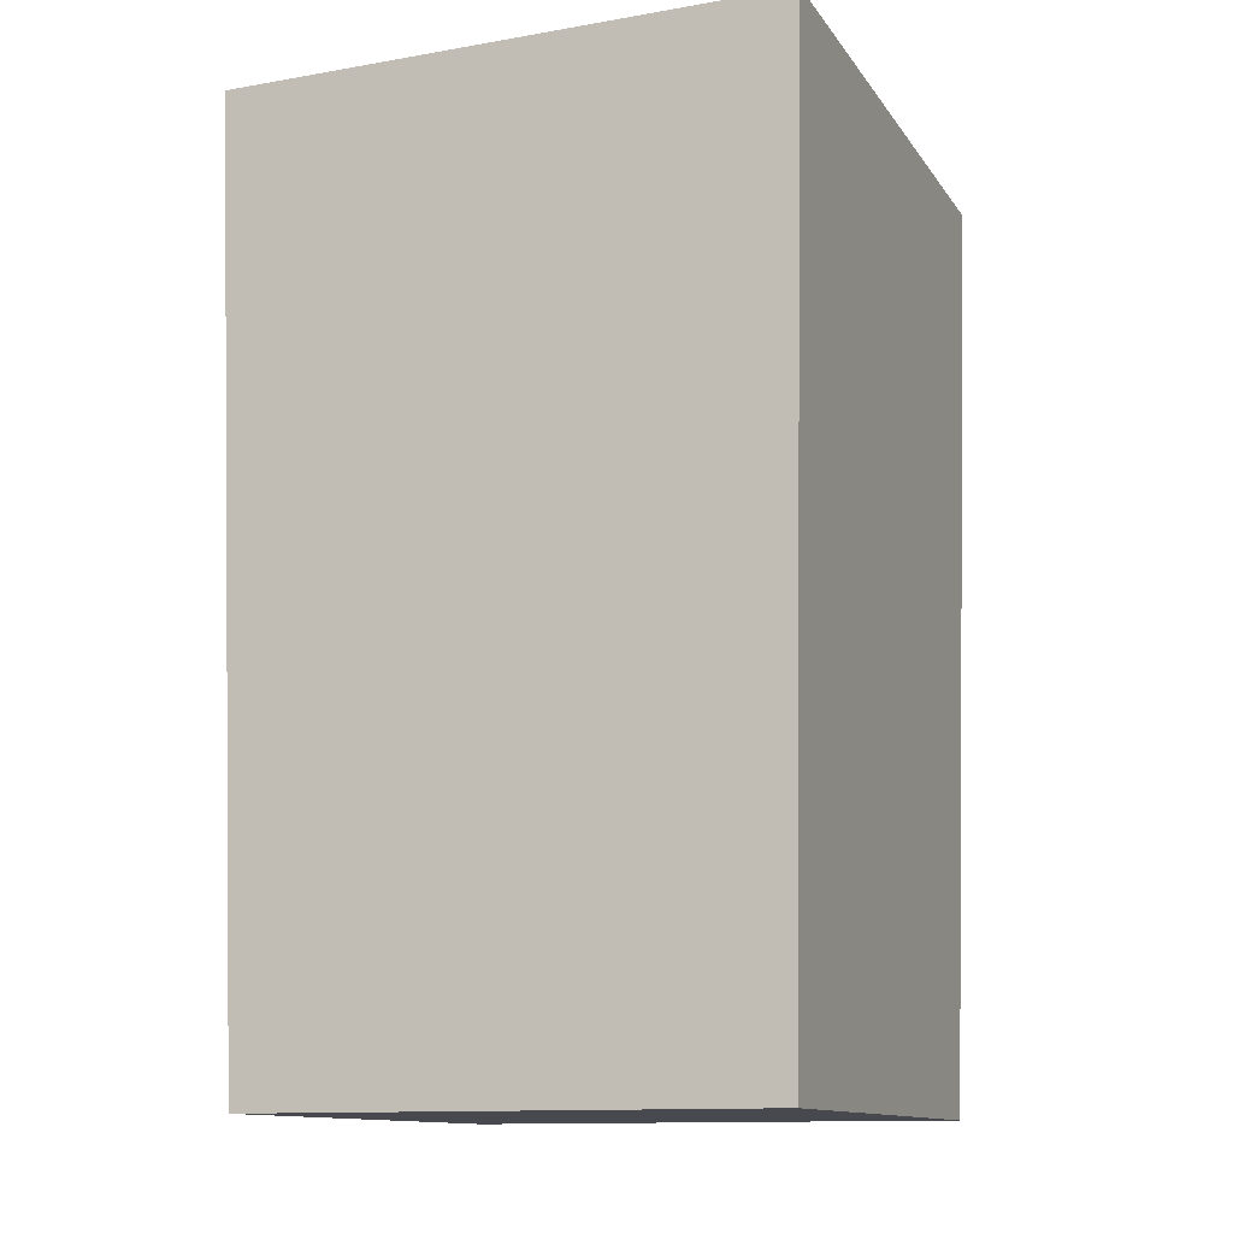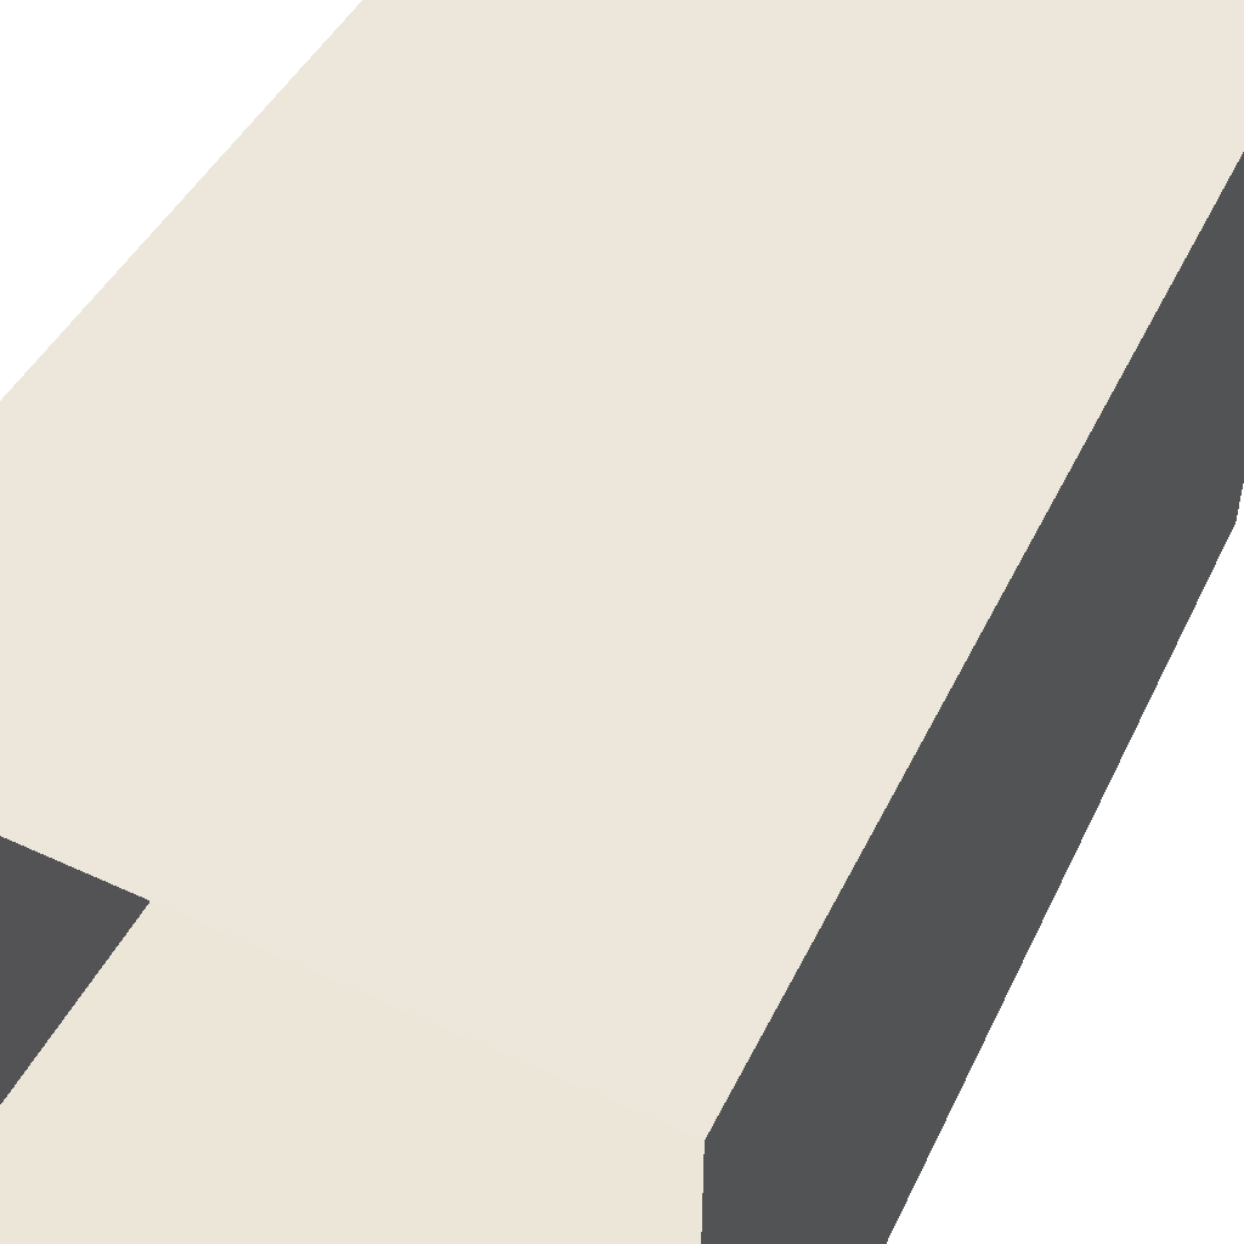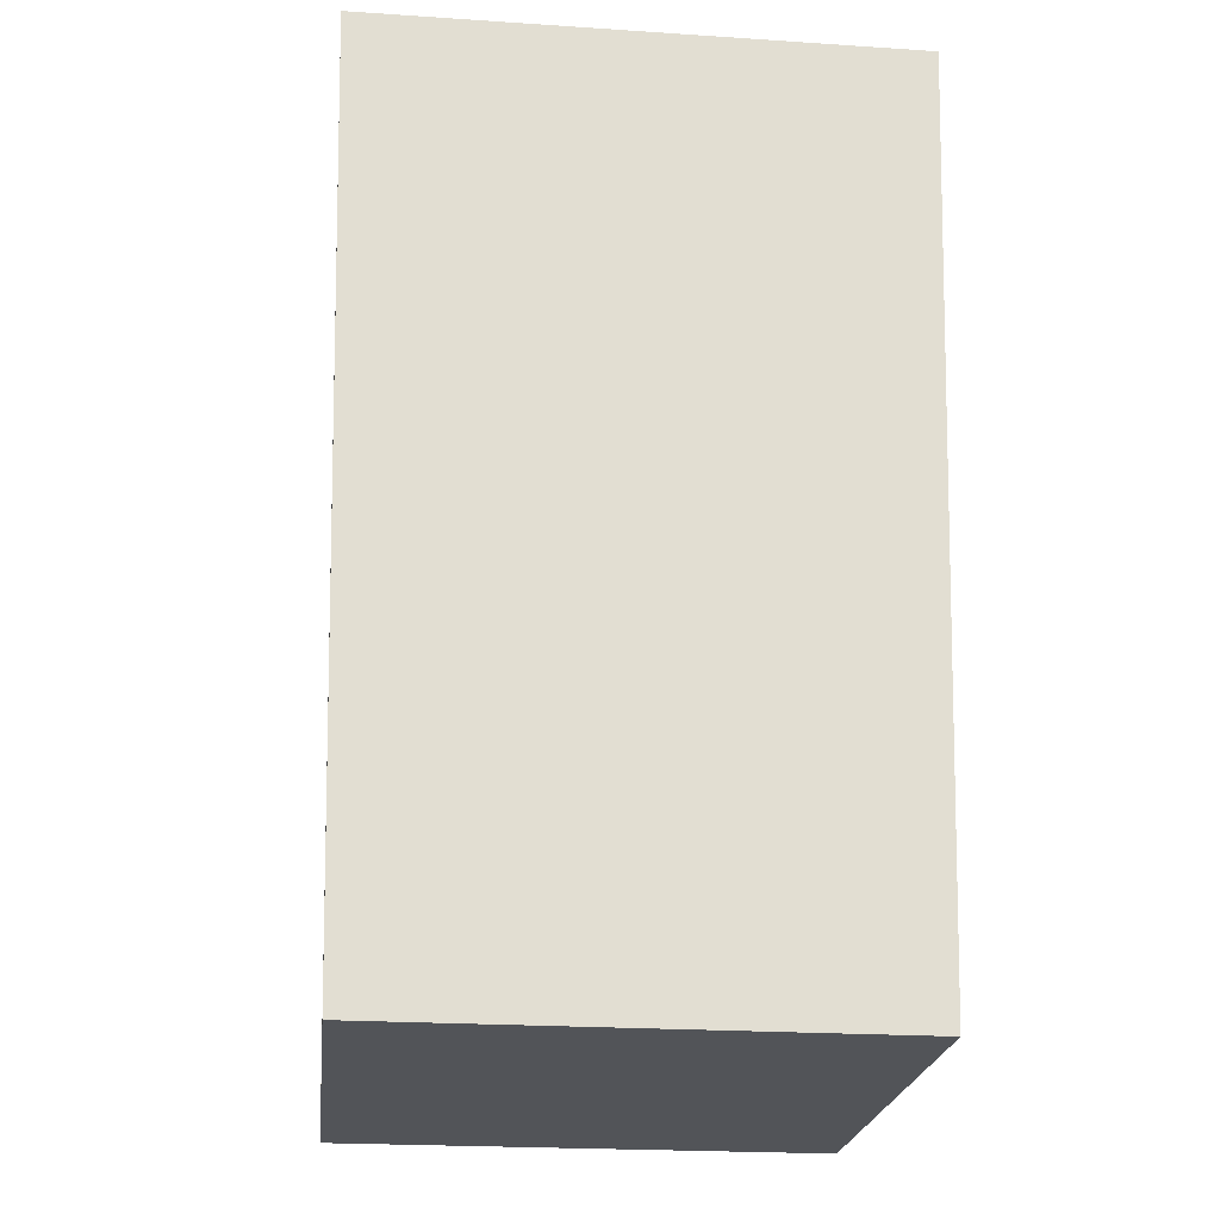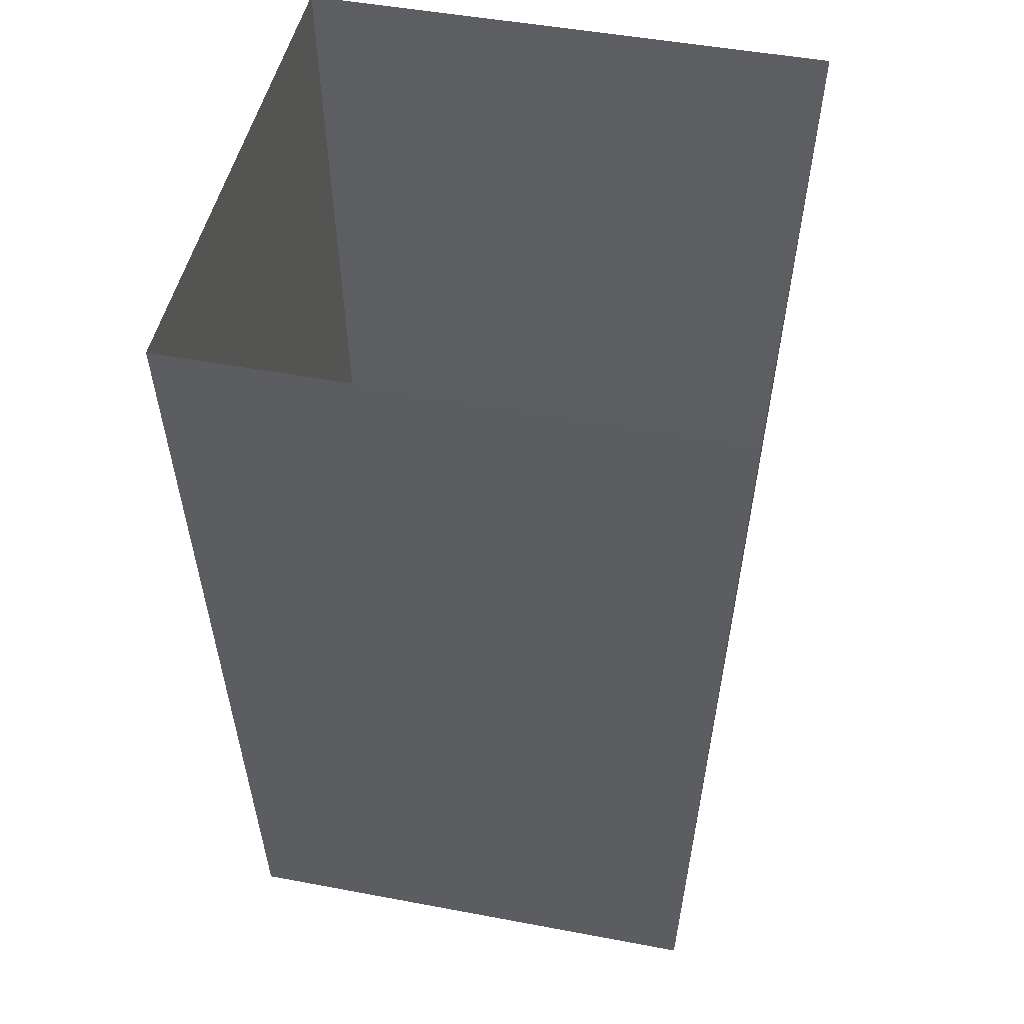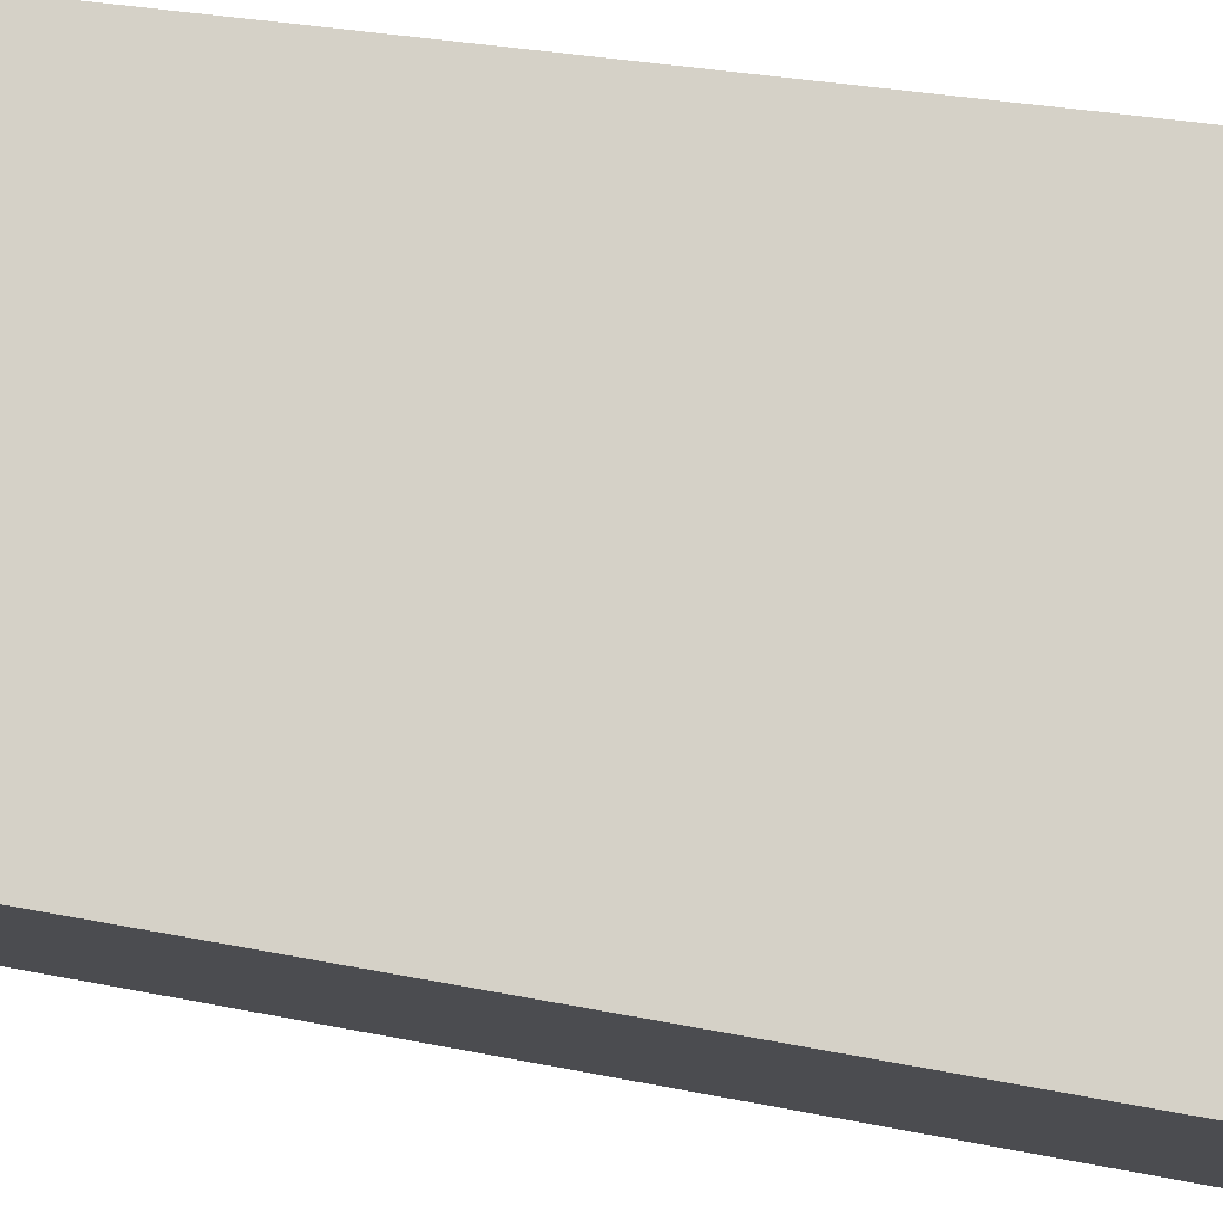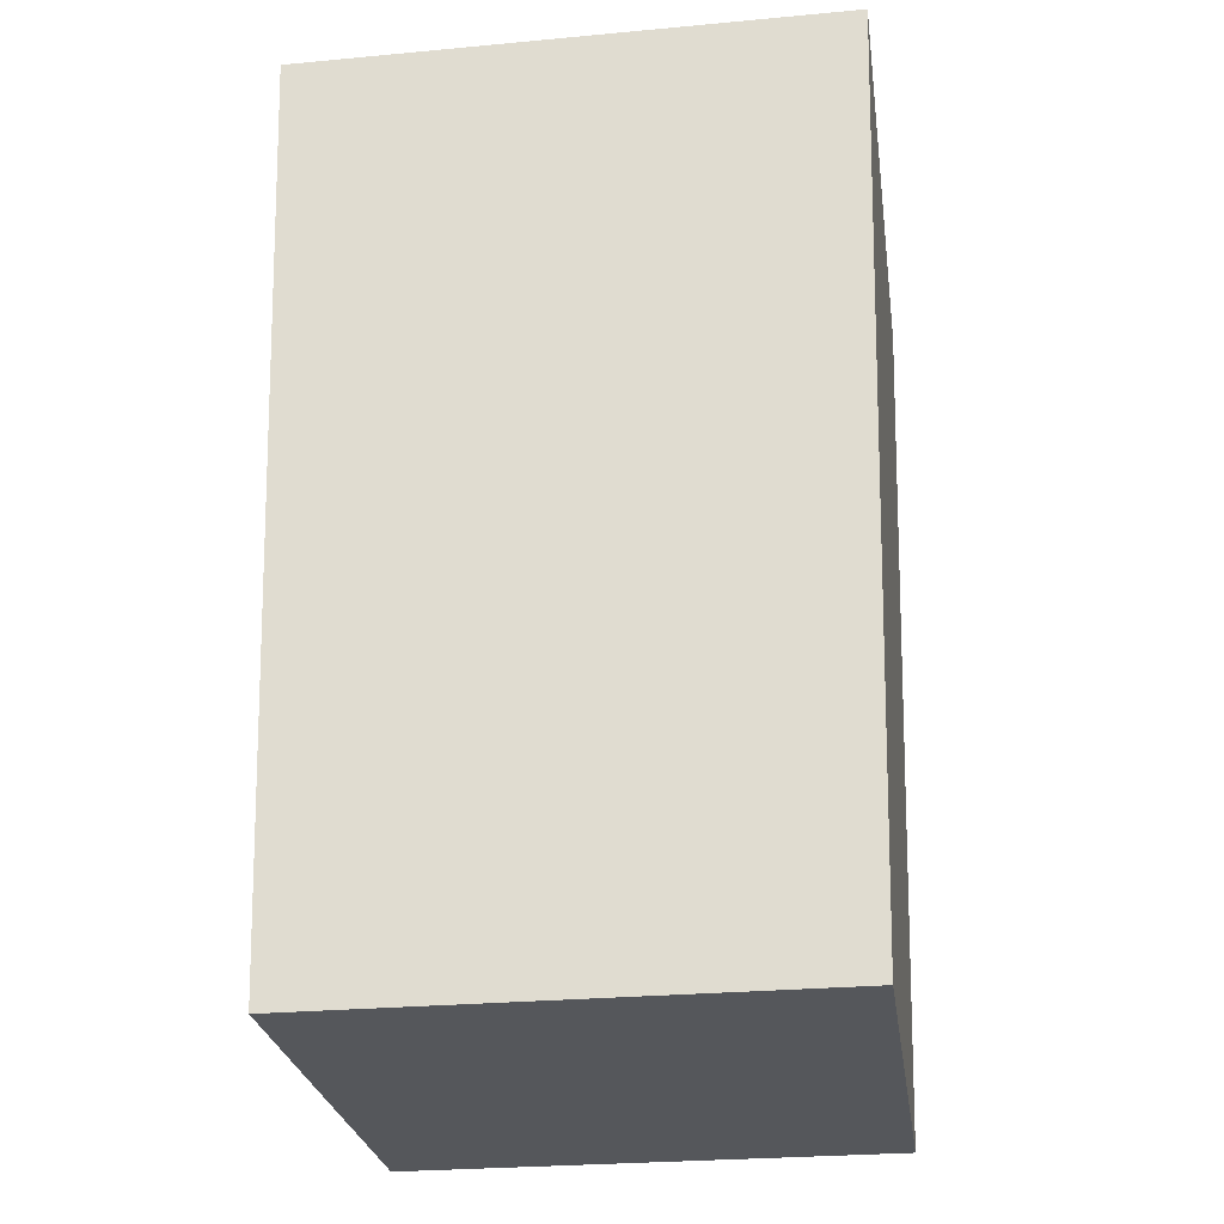
<metadata>
{"format":"obj","ext":"obj","renderer":"f3d","projection":"perspective","resolution":1024,"background":"white","views":[{"elev":-12.6,"azim":-158.1,"up":"+Y"},{"elev":50.7,"azim":-153.1,"up":"+Z"},{"elev":-22.9,"azim":-6.4,"up":"+Y"},{"elev":48.8,"azim":101.8,"up":"+Y"},{"elev":79.3,"azim":98.6,"up":"+Z"},{"elev":-26.8,"azim":-171.8,"up":"+Y"}]}
</metadata>
<code>
g pCube1
v -1.146 -2 1.146
v -0.05411 -2 1.146
v 7.629e-08 0 1.2
v -1.2 0 1.2
v -1.2 0 -7.629e-08
v 7.629e-08 0 -7.629e-08
v -0.05411 -2 0.05411
v -1.146 -2 0.05411
v -0.05411 -2 1.146
v -0.05411 -2 0.05411
v 7.629e-08 0 -7.629e-08
v 7.629e-08 0 1.2
v -1.146 -2 0.05411
v -1.146 -2 1.146
v -1.2 0 1.2
v -1.2 0 -7.629e-08
v -1.146 -2 0.05411
v -0.05411 -2 0.05411
v -0.05411 -2 1.146
v -1.146 -2 1.146
g pCube1_0
f 3 2 1
f 4 3 1
f 7 6 5
f 8 7 5
f 11 10 9
f 12 11 9
f 15 14 13
f 16 15 13
f 19 18 17
f 20 19 17

</code>
